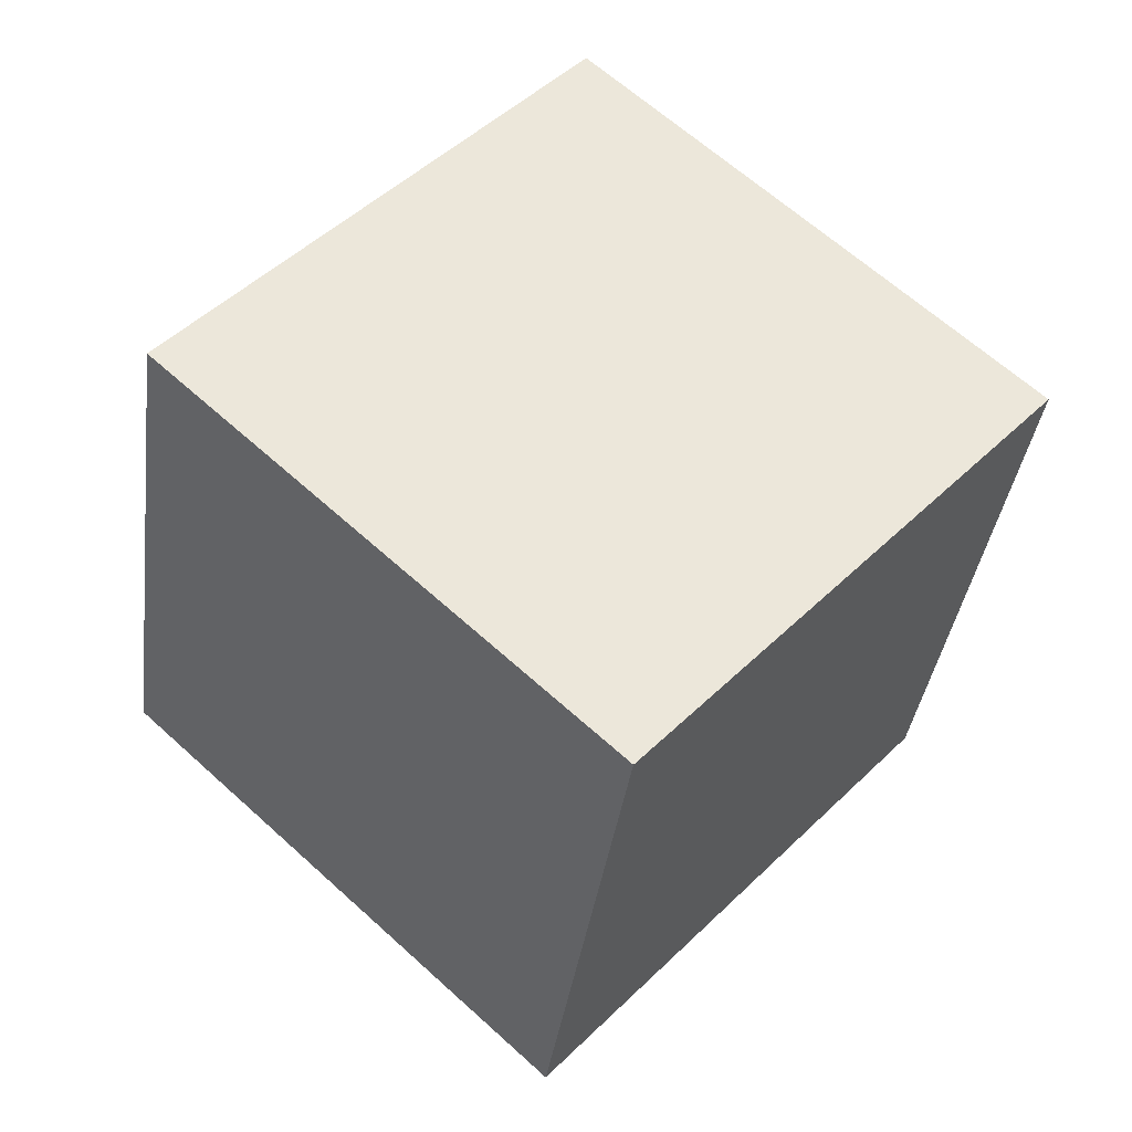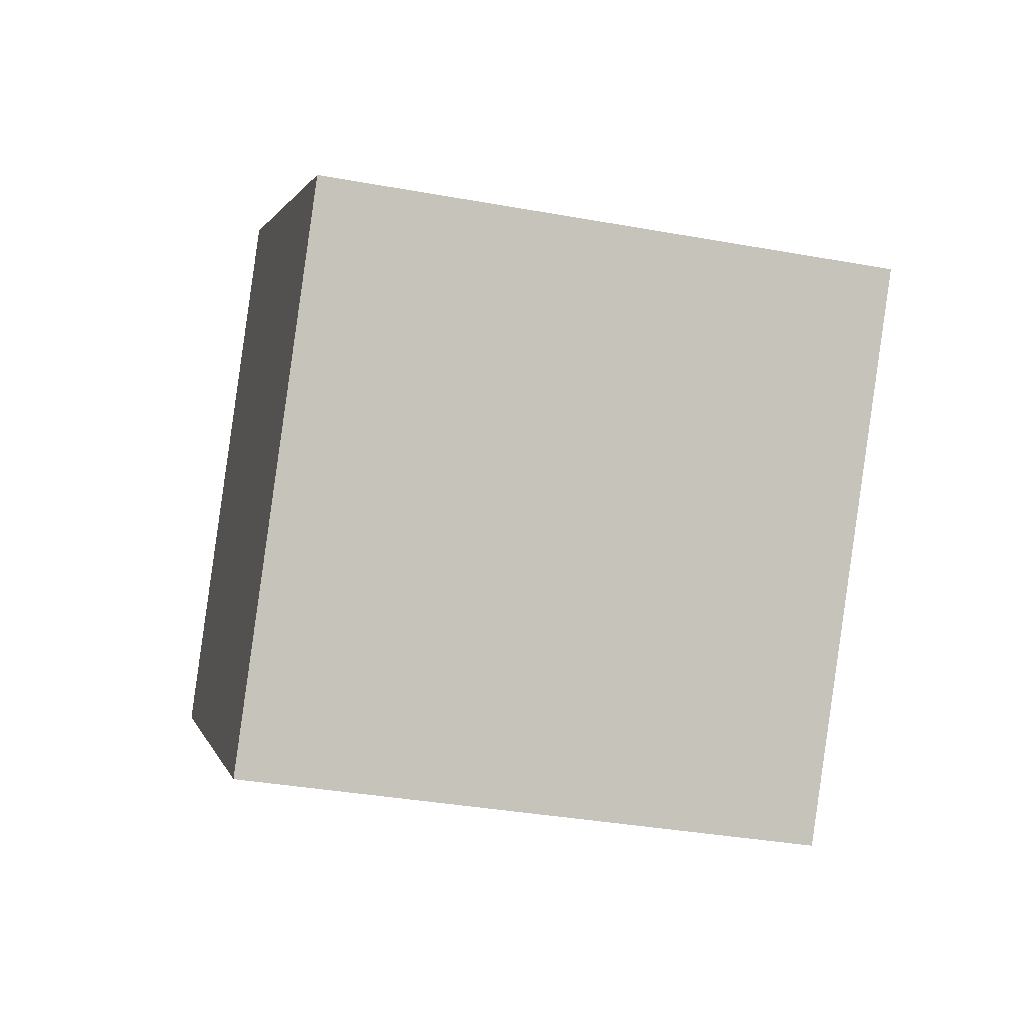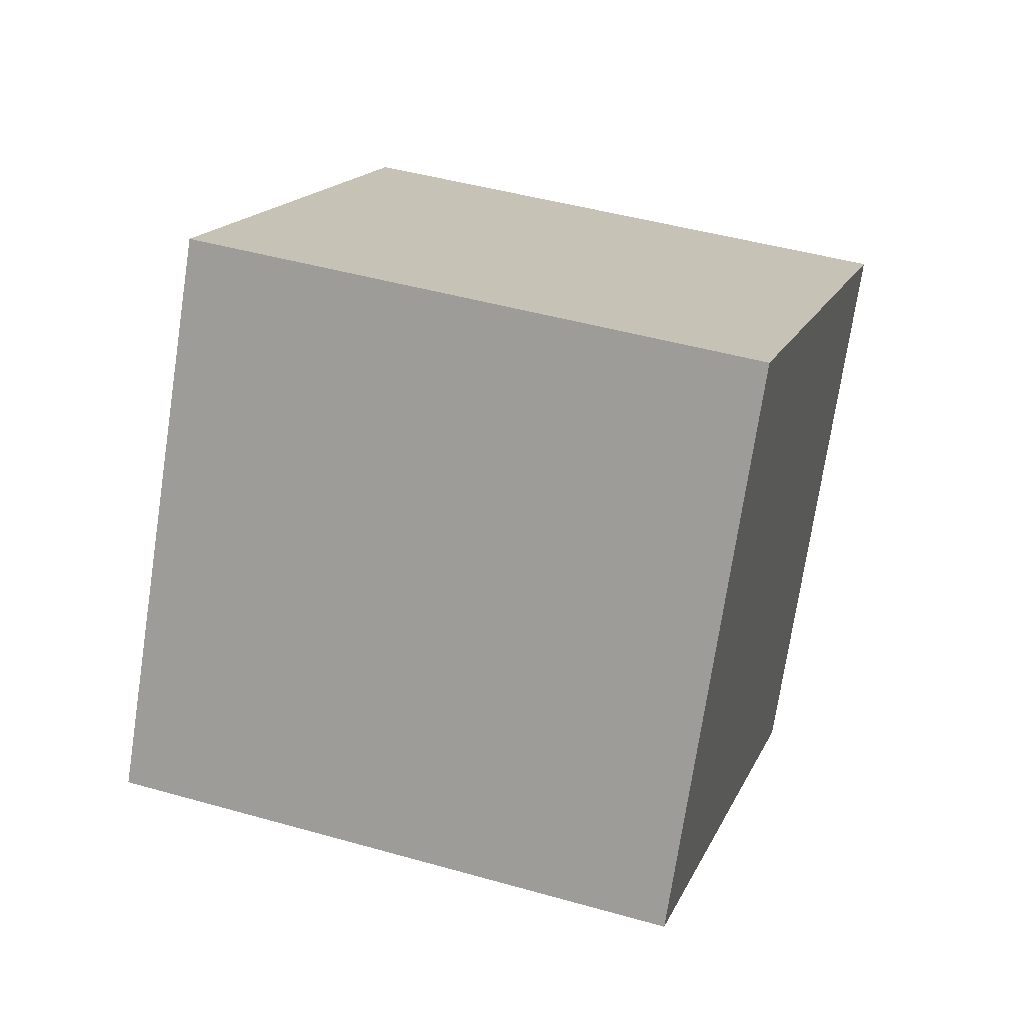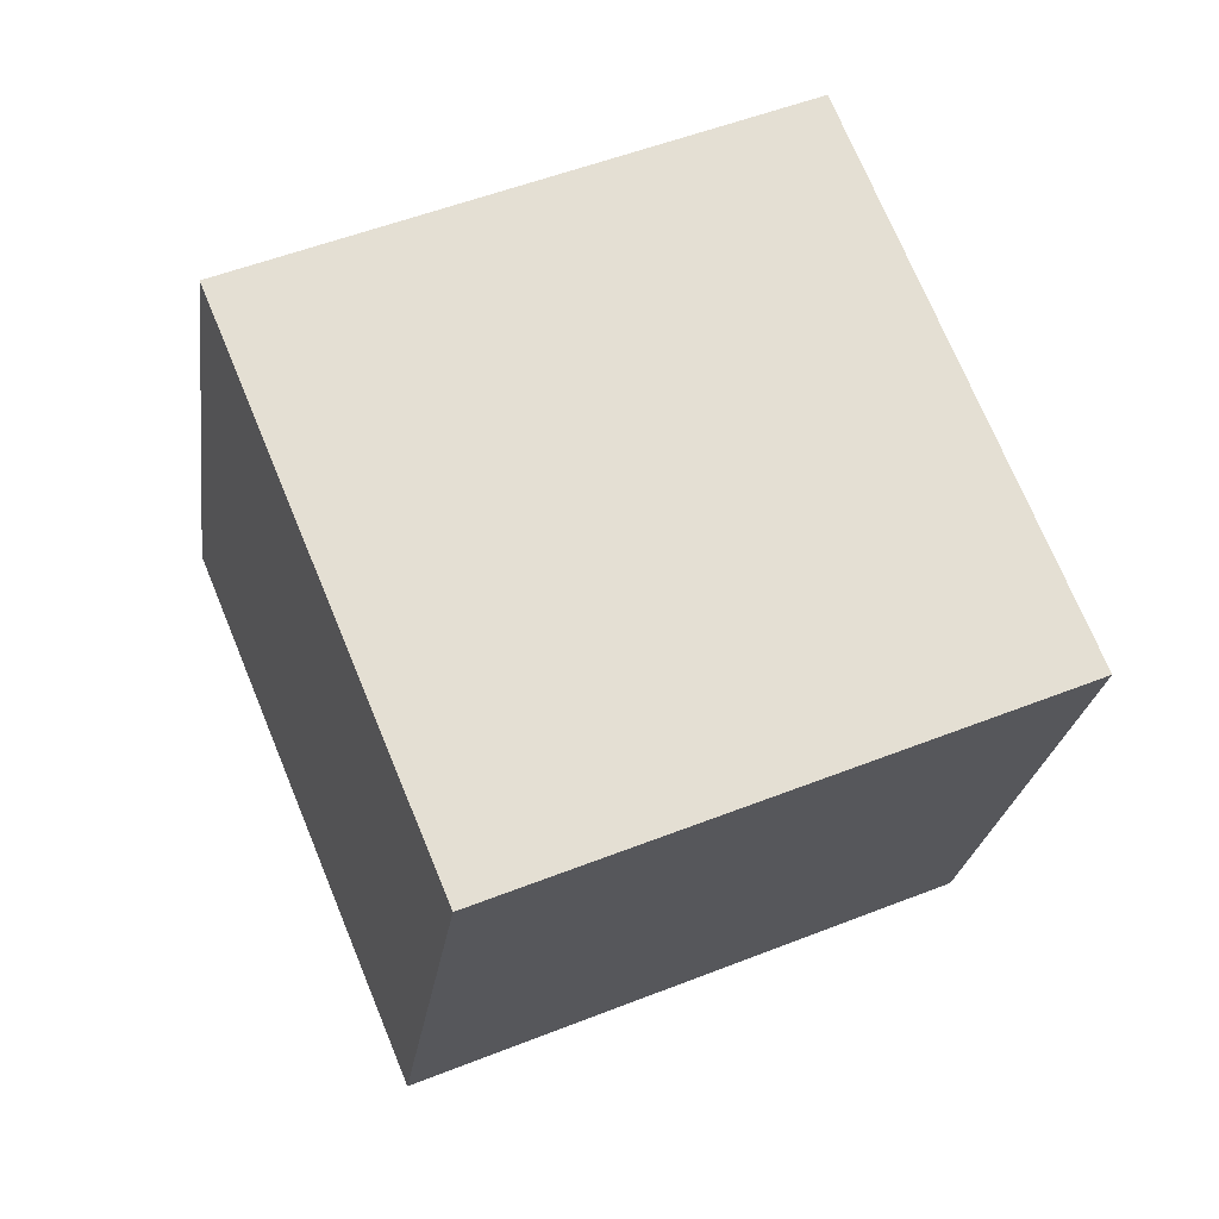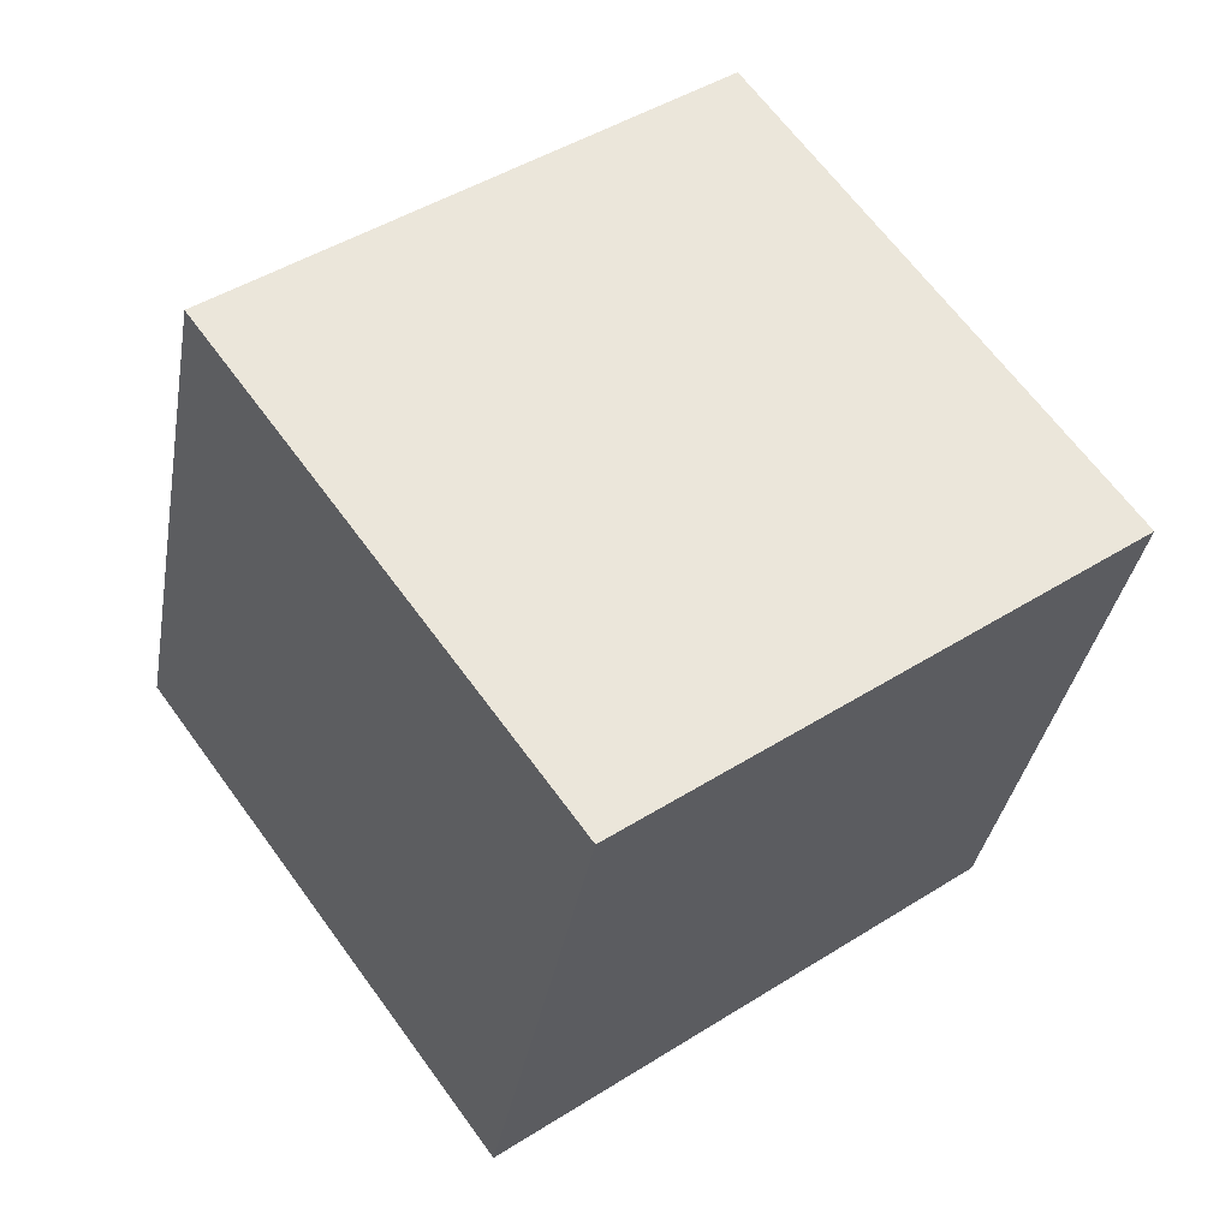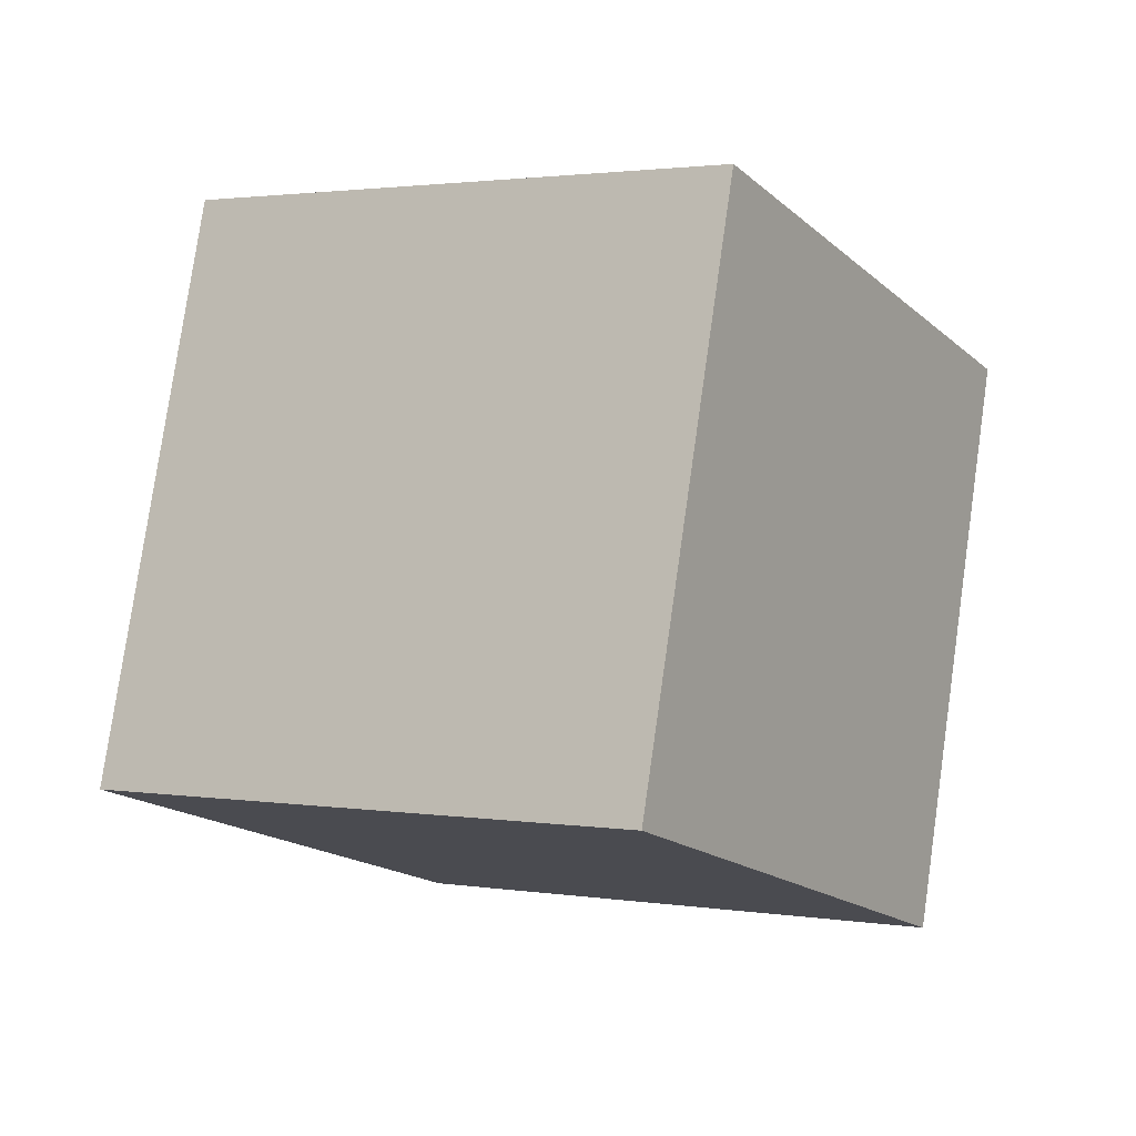
<metadata>
{"format":"obj","ext":"obj","renderer":"f3d","projection":"perspective","resolution":1024,"background":"white","views":[{"elev":49.4,"azim":95.1,"up":"+Z"},{"elev":3.0,"azim":41.7,"up":"+Z"},{"elev":16.9,"azim":69.3,"up":"+Z"},{"elev":72.4,"azim":30.7,"up":"+Z"},{"elev":-41.8,"azim":174.1,"up":"+Y"},{"elev":-14.4,"azim":83.2,"up":"+Z"}]}
</metadata>
<code>
o Cube.1178_Cube.025
v -11.45 1.63 -1.961
v -11.48 1.564 -2.447
v -11.74 1.244 -1.89
v -11.77 1.178 -2.375
v -11.06 1.335 -1.946
v -11.09 1.269 -2.431
v -11.35 0.9485 -1.874
v -11.38 0.8823 -2.36
f 2 3 1
f 4 7 3
f 8 5 7
f 6 1 5
f 7 1 3
f 4 6 8
f 2 4 3
f 4 8 7
f 8 6 5
f 6 2 1
f 7 5 1
f 4 2 6

</code>
